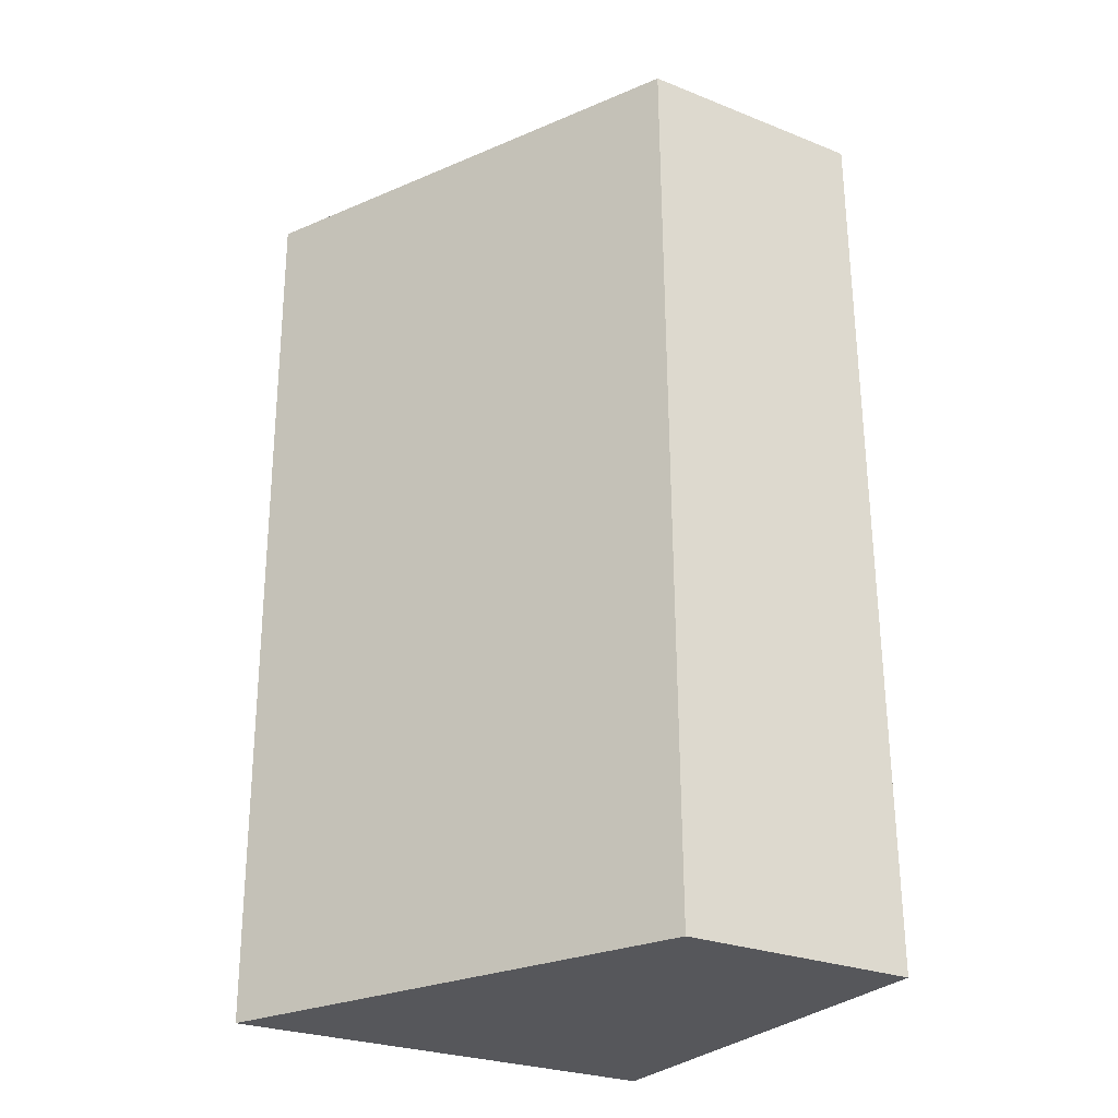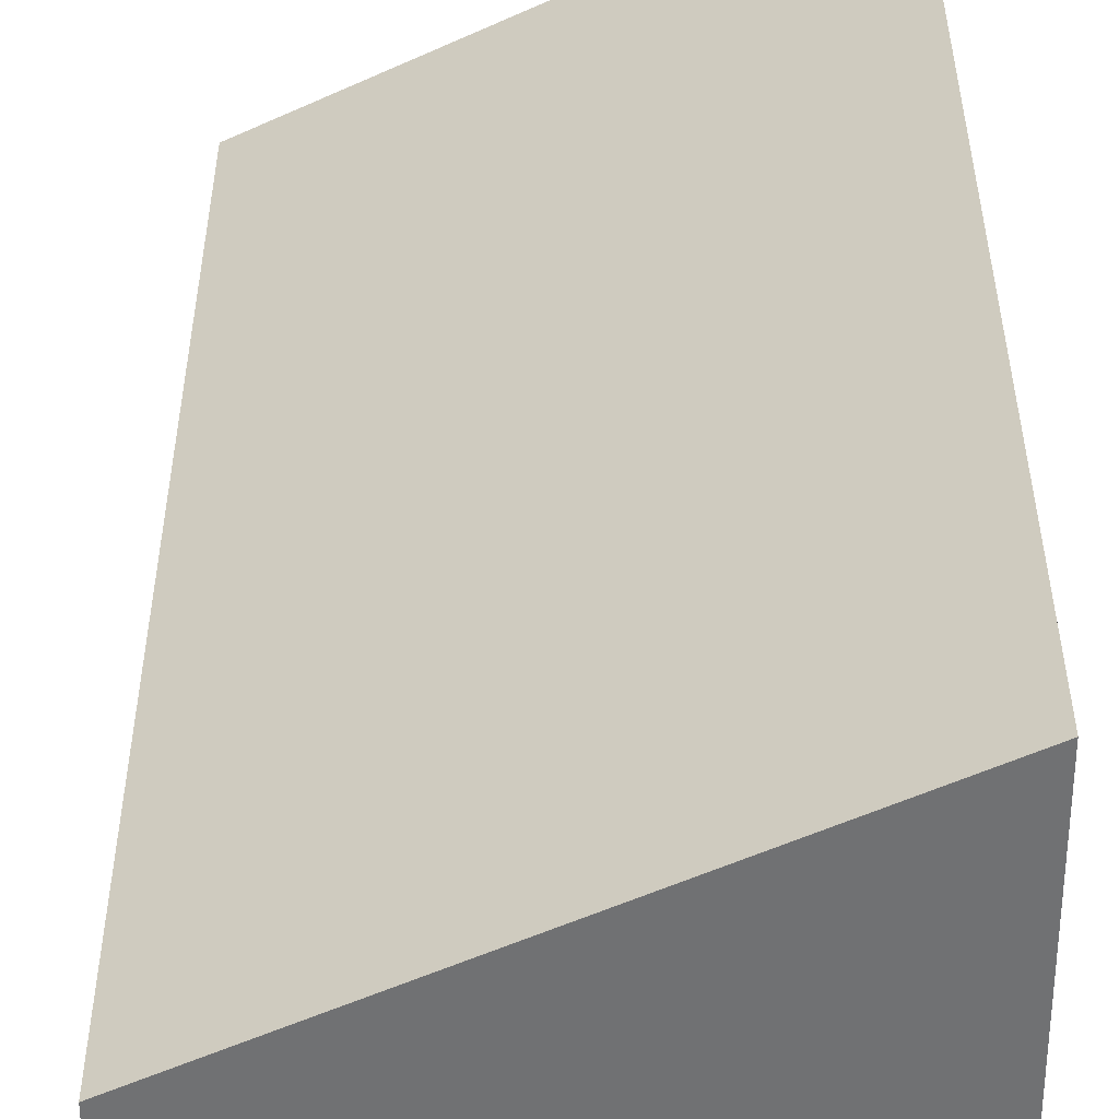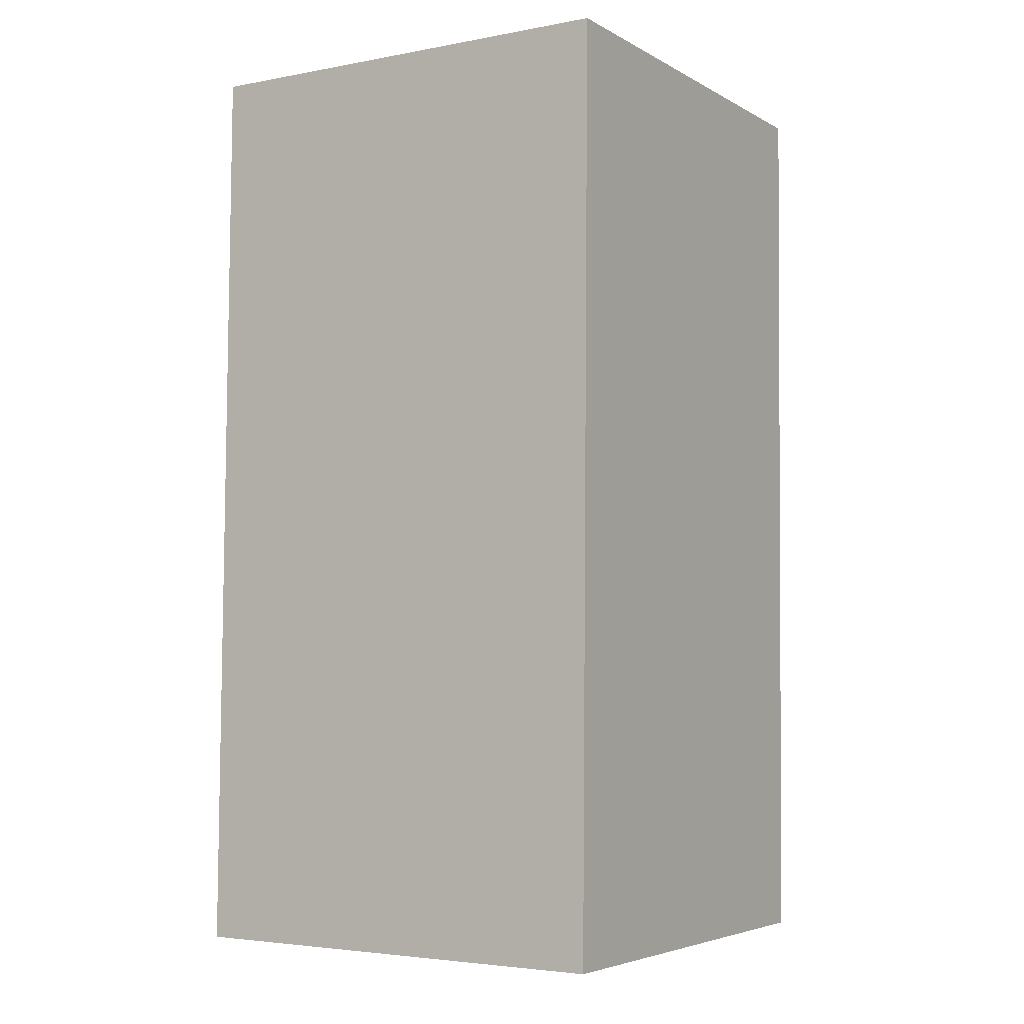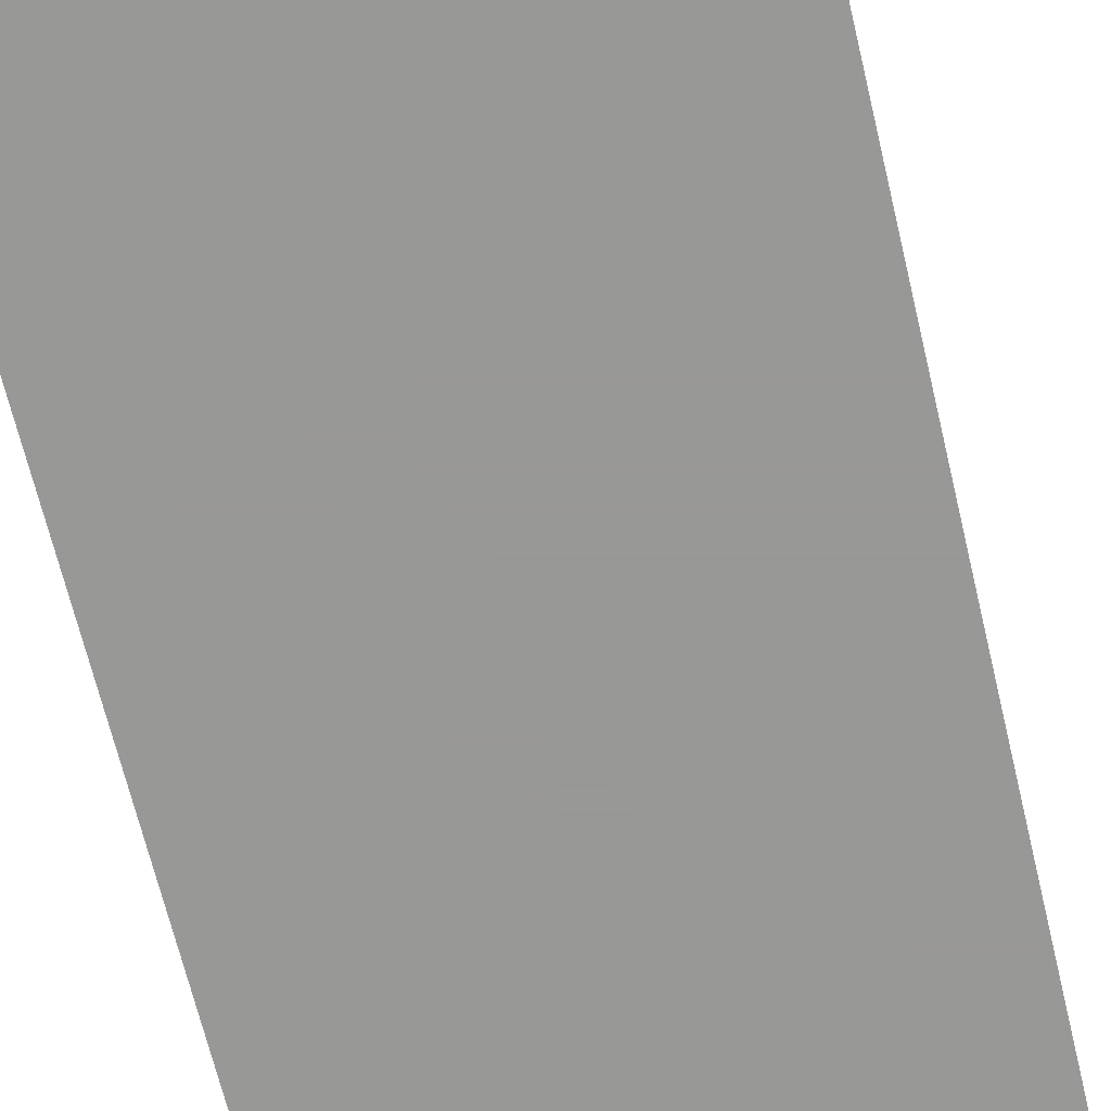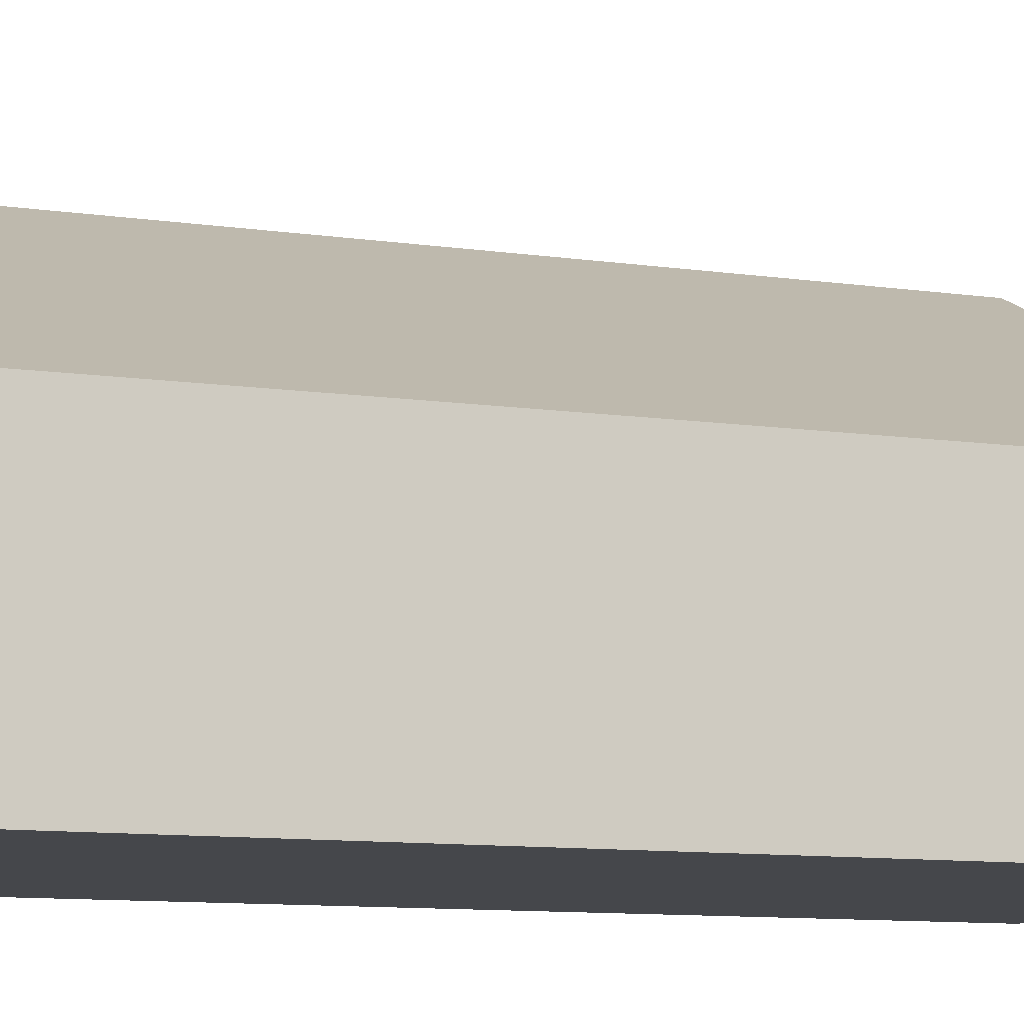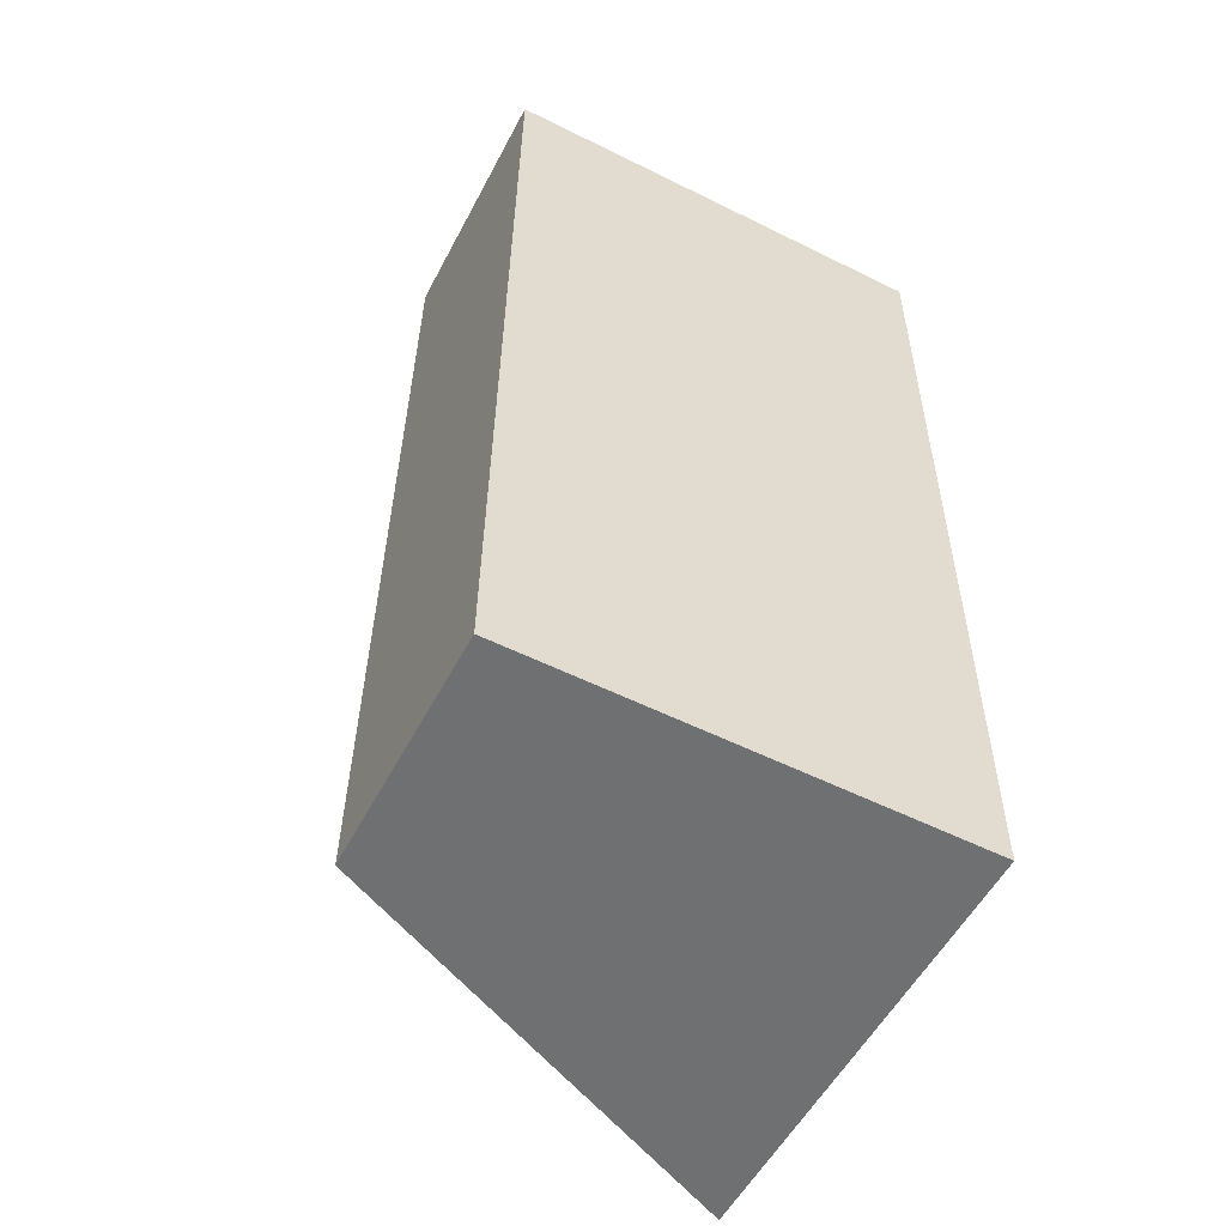
<metadata>
{"format":"obj","ext":"obj","renderer":"f3d","projection":"perspective","resolution":1024,"background":"white","views":[{"elev":-26.9,"azim":58.5,"up":"+Y"},{"elev":34.9,"azim":-179.6,"up":"+Z"},{"elev":-4.8,"azim":-148.2,"up":"+Y"},{"elev":-68.4,"azim":14.0,"up":"+Z"},{"elev":-10.6,"azim":70.7,"up":"+Z"},{"elev":-54.7,"azim":152.5,"up":"+Y"}]}
</metadata>
<code>
v 2.056 -2.963 -1.754
v 1.989 5.063 0.3533
v 1.989 5.063 -1.754
v -1.843 -2.996 2.211
v -1.843 -2.996 -1.754
v 2.056 -2.963 0.3533
v -1.911 5.03 2.211
v -1.911 5.03 -1.754
f 6 1 2
f 2 1 3
f 2 3 7
f 7 3 8
f 7 8 4
f 4 8 5
f 4 5 6
f 6 5 1
f 8 3 5
f 5 3 1
f 2 7 6
f 6 7 4

</code>
